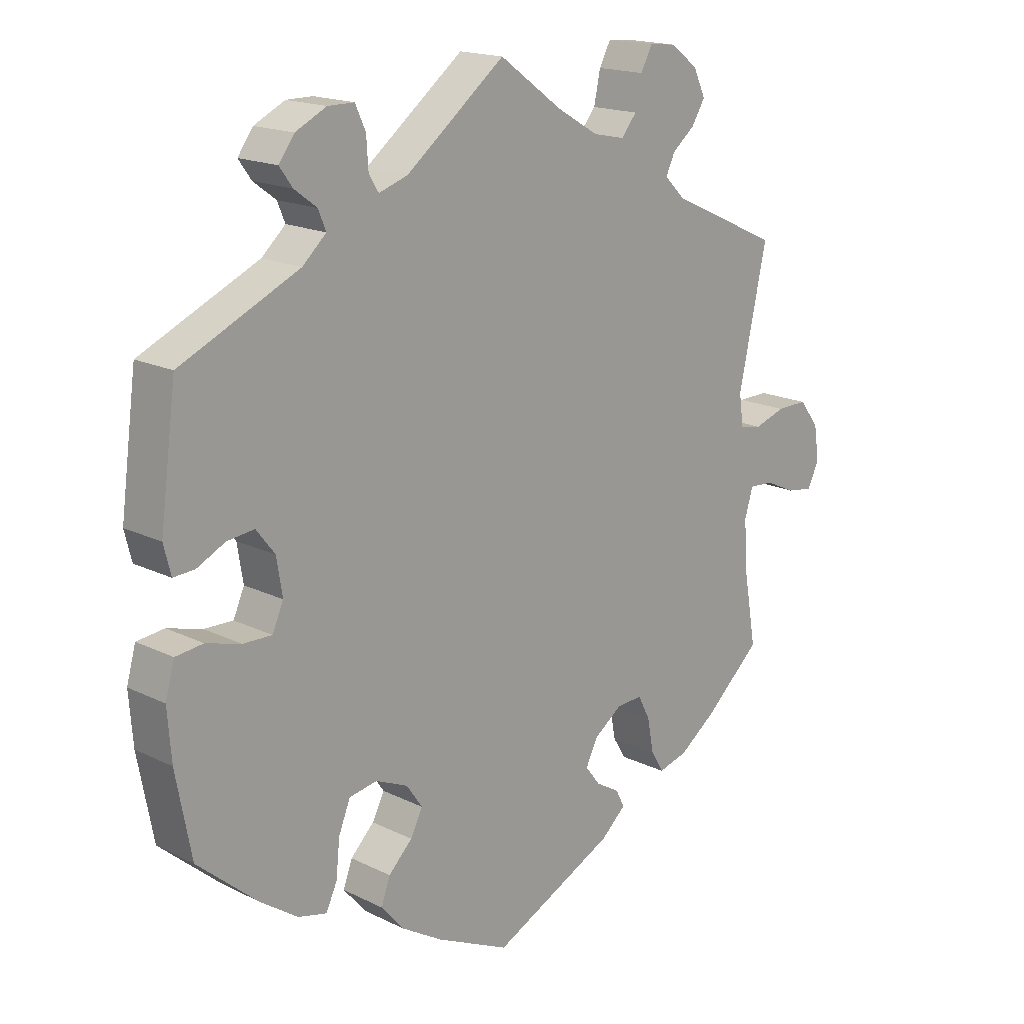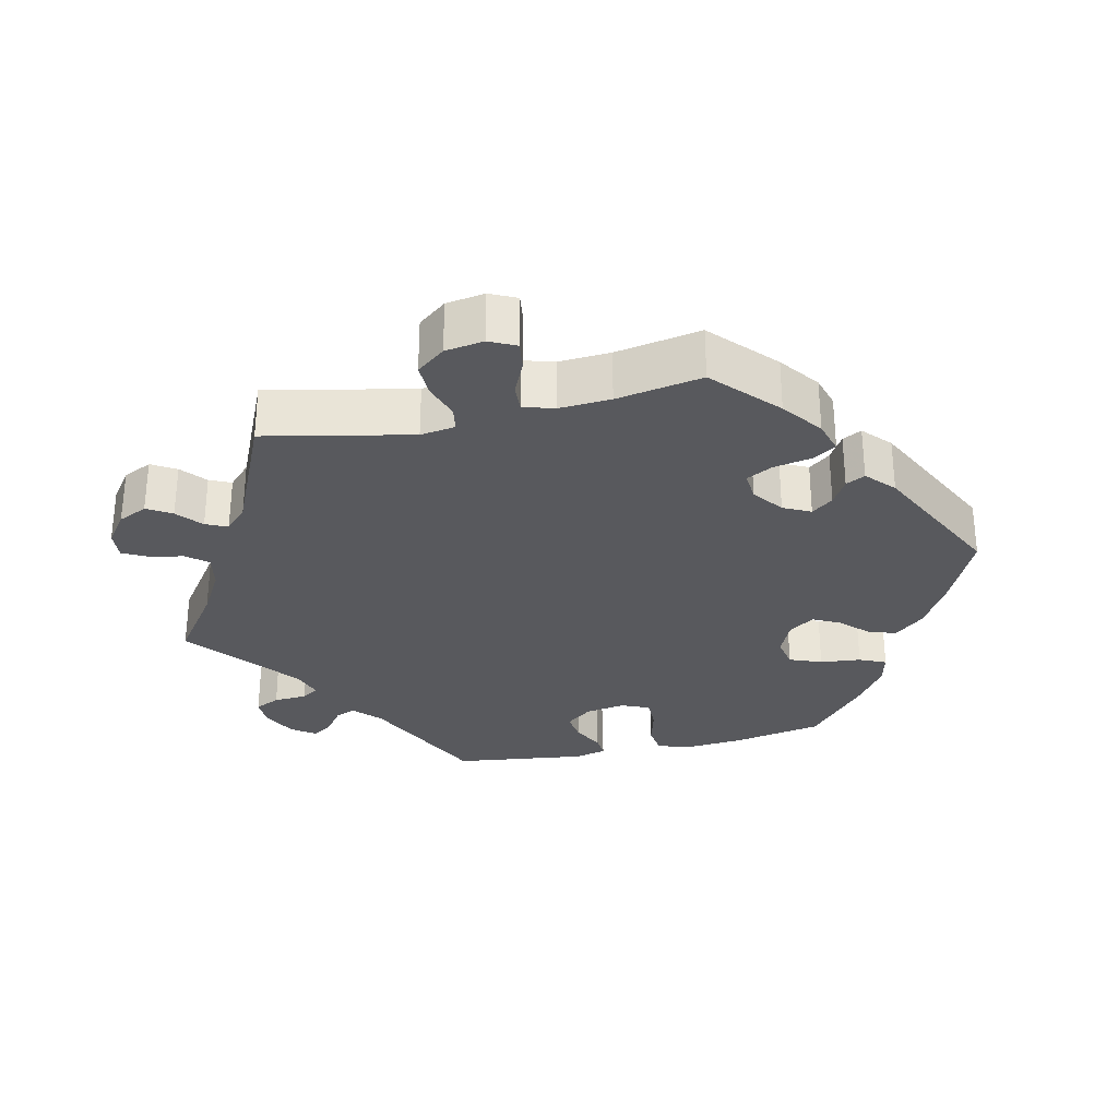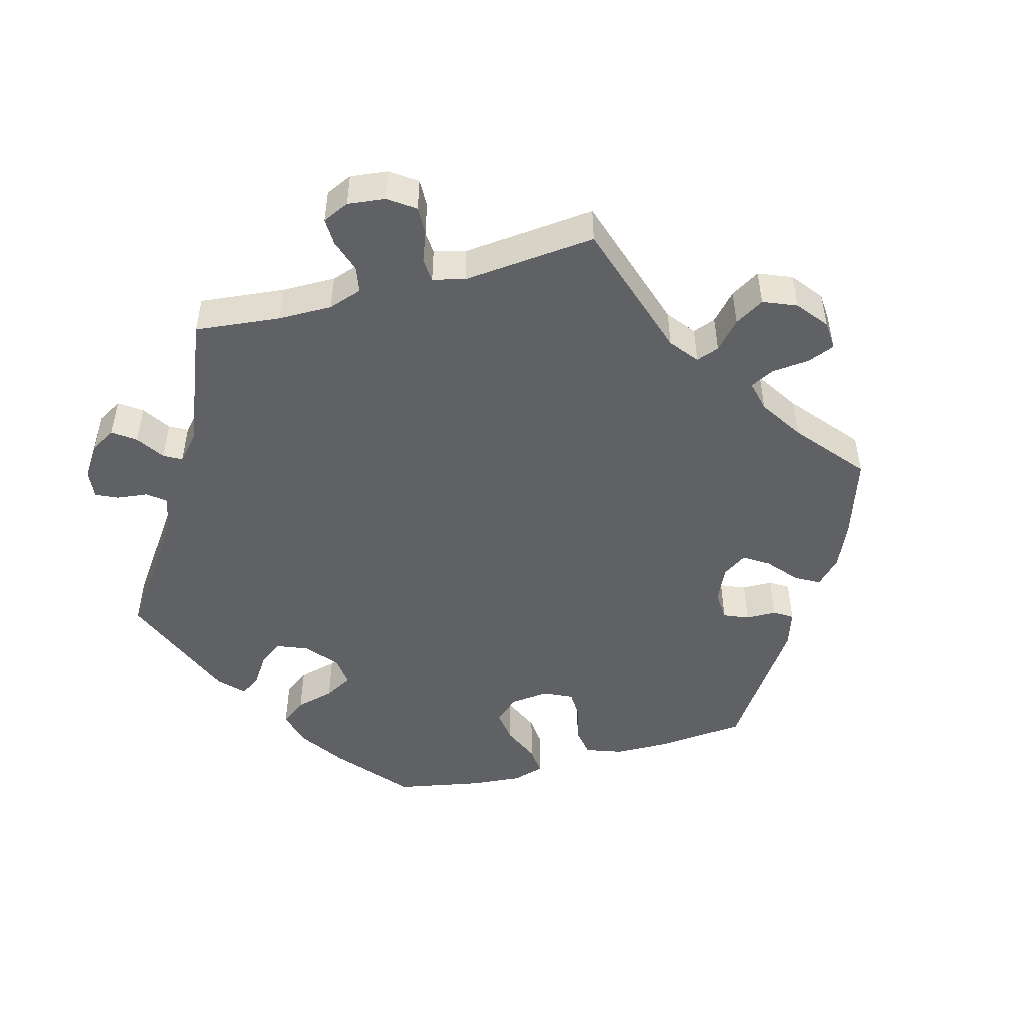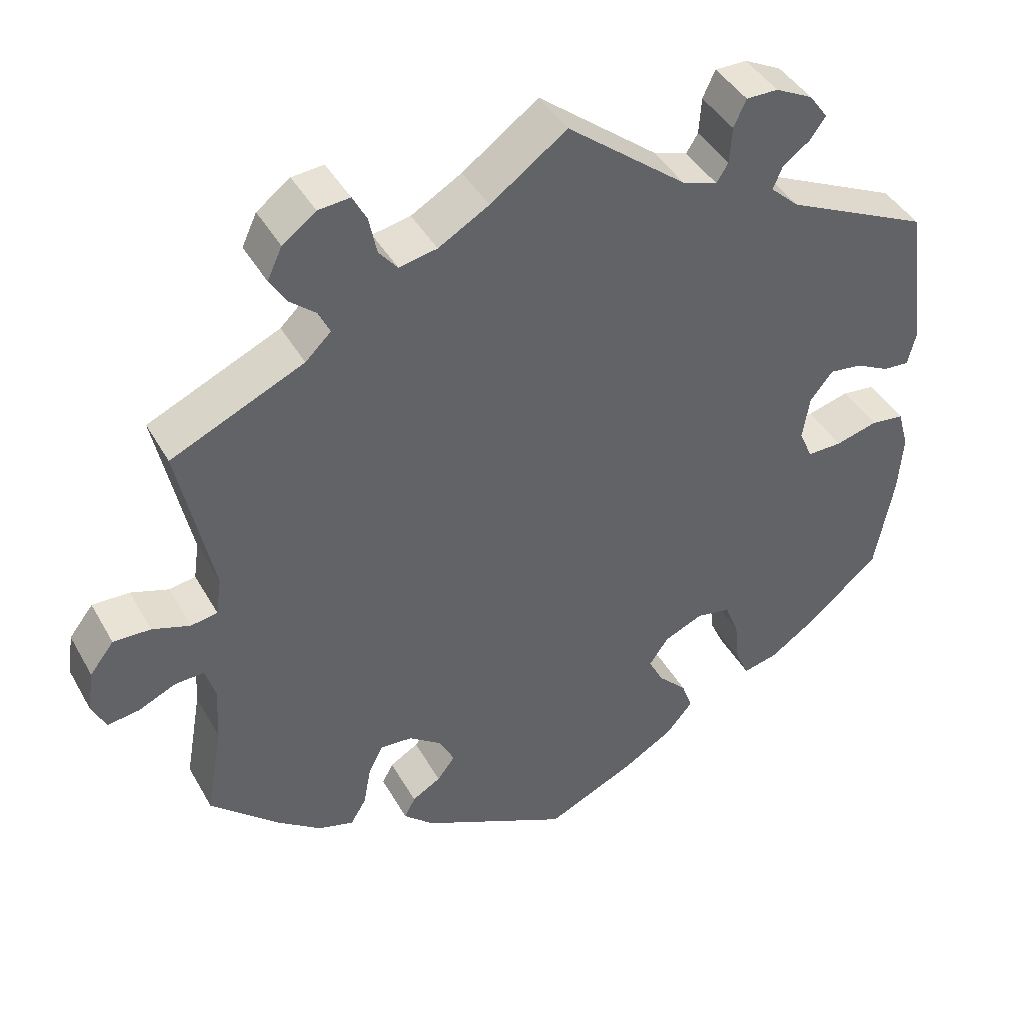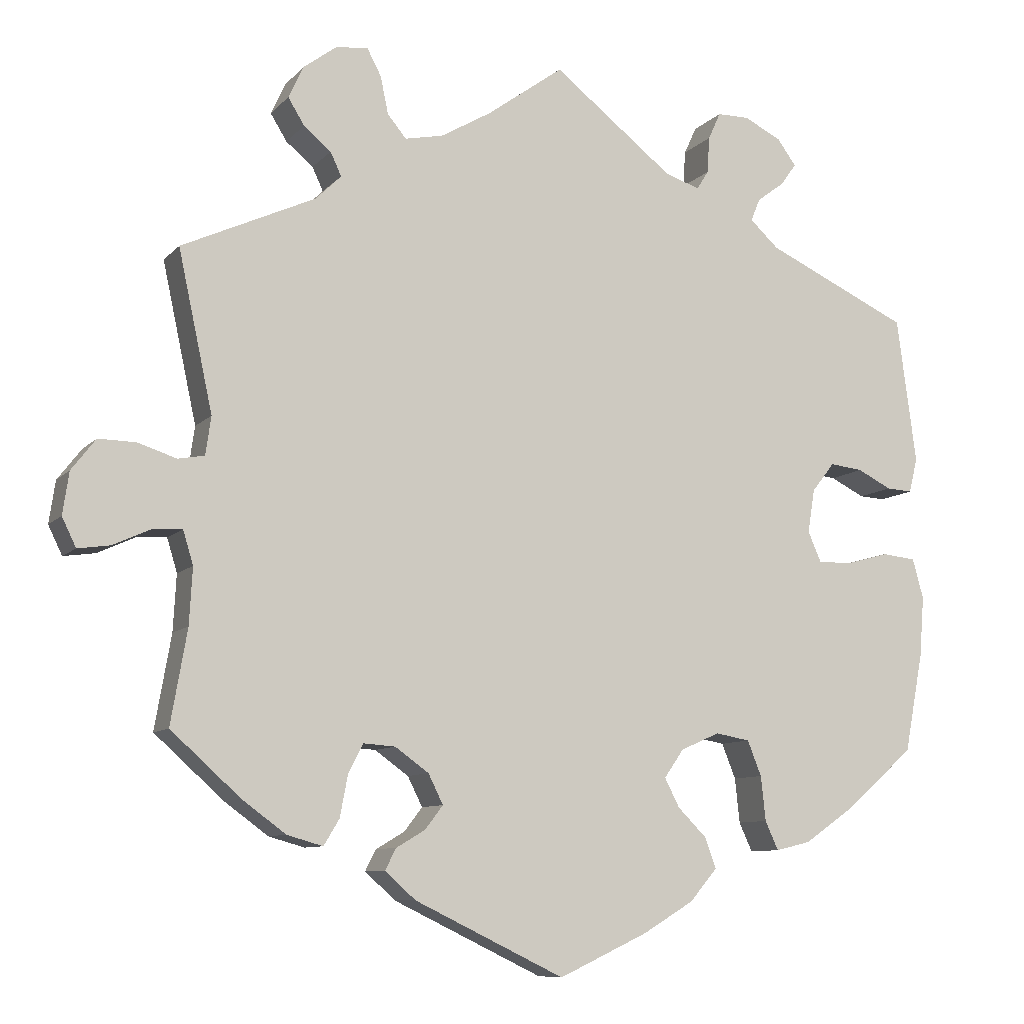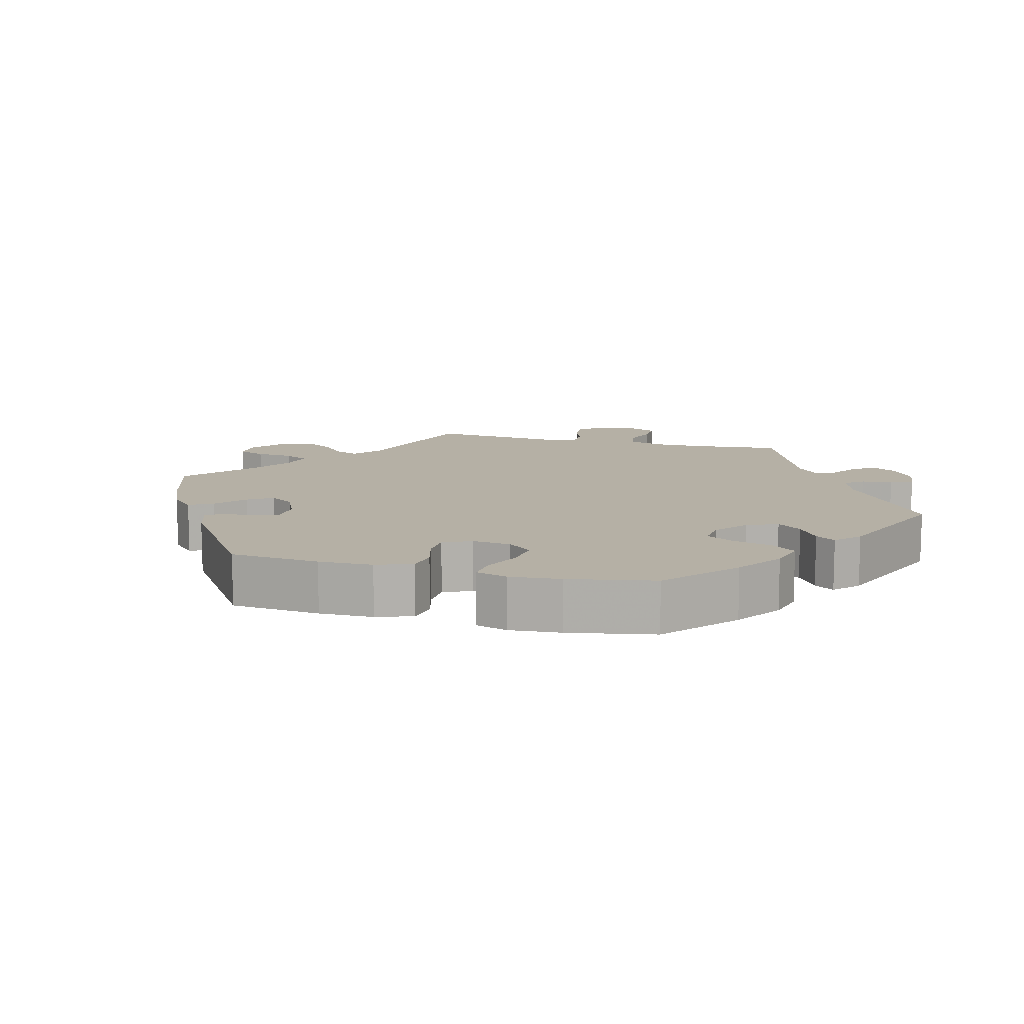
<metadata>
{"format":"obj","ext":"obj","renderer":"f3d","projection":"perspective","resolution":1024,"background":"white","views":[{"elev":17.3,"azim":-45.5,"up":"+Z"},{"elev":-29.9,"azim":103.1,"up":"+Y"},{"elev":-49.1,"azim":45.1,"up":"+Y"},{"elev":42.0,"azim":152.7,"up":"+Z"},{"elev":-9.0,"azim":156.8,"up":"+Z"},{"elev":11.7,"azim":-135.1,"up":"+Y"}]}
</metadata>
<code>
v -0.524 0.07 -0.162
v -0.53 0.07 -0.085
v -0.516 0.07 -0.034
v -0.473 0.07 -0.029
v -0.419 0.07 -0.044
v -0.374 0.07 -0.045
v -0.357 0.07 -0.006
v -0.366 0.07 0.05
v -0.395 0.07 0.087
v -0.437 0.07 0.082
v -0.481 0.07 0.06
v -0.514 0.07 0.058
v -0.525 0.07 0.102
v -0.5 0.07 0.289
v -0.316 0.07 0.374
v -0.279 0.07 0.408
v -0.291 0.07 0.437
v -0.326 0.07 0.463
v -0.346 0.07 0.491
v -0.322 0.07 0.524
v -0.274 0.07 0.548
v -0.233 0.07 0.548
v -0.217 0.07 0.513
v -0.214 0.07 0.466
v -0.199 0.07 0.442
v -0.154 0.07 0.457
v 0 0.07 0.578
v 0.098 0.07 0.507
v 0.163 0.07 0.469
v 0.212 0.07 0.459
v 0.236 0.07 0.488
v 0.246 0.07 0.536
v 0.264 0.07 0.57
v 0.305 0.07 0.566
v 0.348 0.07 0.534
v 0.367 0.07 0.493
v 0.346 0.07 0.459
v 0.311 0.07 0.43
v 0.297 0.07 0.4
v 0.33 0.07 0.368
v 0.501 0.07 0.29
v 0.457 0.07 0.086
v 0.464 0.07 0.037
v 0.498 0.07 0.031
v 0.547 0.07 0.047
v 0.595 0.07 0.048
v 0.626 0.07 0.008
v 0.634 0.07 -0.046
v 0.616 0.07 -0.083
v 0.575 0.07 -0.077
v 0.527 0.07 -0.055
v 0.489 0.07 -0.053
v 0.476 0.07 -0.096
v 0.48 0.07 -0.168
v 0.501 0.07 -0.288
v 0.412 0.07 -0.368
v 0.356 0.07 -0.409
v 0.31 0.07 -0.422
v 0.29 0.07 -0.389
v 0.28 0.07 -0.336
v 0.261 0.07 -0.299
v 0.22 0.07 -0.302
v 0.177 0.07 -0.333
v 0.158 0.07 -0.371
v 0.181 0.07 -0.401
v 0.218 0.07 -0.423
v 0.232 0.07 -0.45
v 0.193 0.07 -0.485
v 0.001 0.07 -0.578
v -0.113 0.07 -0.525
v -0.178 0.07 -0.486
v -0.213 0.07 -0.445
v -0.199 0.07 -0.406
v -0.162 0.07 -0.369
v -0.143 0.07 -0.332
v -0.168 0.07 -0.296
v -0.218 0.07 -0.274
v -0.262 0.07 -0.282
v -0.28 0.07 -0.327
v -0.286 0.07 -0.384
v -0.303 0.07 -0.421
v -0.348 0.07 -0.41
v -0.407 0.07 -0.369
v -0.5 0.07 -0.289
v -0.524 0 -0.162
v -0.53 0 -0.085
v -0.516 0 -0.034
v -0.473 0 -0.029
v -0.419 0 -0.044
v -0.374 0 -0.045
v -0.357 0 -0.006
v -0.366 0 0.05
v -0.395 0 0.087
v -0.437 0 0.082
v -0.481 0 0.06
v -0.514 0 0.058
v -0.525 0 0.102
v -0.5 0 0.289
v -0.316 0 0.374
v -0.279 0 0.408
v -0.291 0 0.437
v -0.326 0 0.463
v -0.346 0 0.491
v -0.322 0 0.524
v -0.274 0 0.548
v -0.233 0 0.548
v -0.217 0 0.513
v -0.214 0 0.466
v -0.199 0 0.442
v -0.154 0 0.457
v 0 0 0.578
v 0.098 0 0.507
v 0.163 0 0.469
v 0.212 0 0.459
v 0.236 0 0.488
v 0.246 0 0.536
v 0.264 0 0.57
v 0.305 0 0.566
v 0.348 0 0.534
v 0.367 0 0.493
v 0.346 0 0.459
v 0.311 0 0.43
v 0.297 0 0.4
v 0.33 0 0.368
v 0.501 0 0.29
v 0.457 0 0.086
v 0.464 0 0.037
v 0.498 0 0.031
v 0.547 0 0.047
v 0.595 0 0.048
v 0.626 0 0.008
v 0.634 0 -0.046
v 0.616 0 -0.083
v 0.575 0 -0.077
v 0.527 0 -0.055
v 0.489 0 -0.053
v 0.476 0 -0.096
v 0.48 0 -0.168
v 0.501 0 -0.288
v 0.412 0 -0.368
v 0.356 0 -0.409
v 0.31 0 -0.422
v 0.29 0 -0.389
v 0.28 0 -0.336
v 0.261 0 -0.299
v 0.22 0 -0.302
v 0.177 0 -0.333
v 0.158 0 -0.371
v 0.181 0 -0.401
v 0.218 0 -0.423
v 0.232 0 -0.45
v 0.193 0 -0.485
v 0.001 0 -0.578
v -0.113 0 -0.525
v -0.178 0 -0.486
v -0.213 0 -0.445
v -0.199 0 -0.406
v -0.162 0 -0.369
v -0.143 0 -0.332
v -0.168 0 -0.296
v -0.218 0 -0.274
v -0.262 0 -0.282
v -0.28 0 -0.327
v -0.286 0 -0.384
v -0.303 0 -0.421
v -0.348 0 -0.41
v -0.407 0 -0.369
v -0.5 0 -0.289
f 79 80 81 82
f 78 79 82 83
f 71 72 73 74
f 71 74 75
f 70 71 75
f 69 70 75
f 68 69 75
f 65 66 67 68
f 64 65 68 75
f 63 64 75 76
f 57 58 59 60
f 57 60 61
f 54 55 56 57
f 53 54 57 61
f 52 53 61 62
f 48 49 50 51
f 48 51 52
f 47 48 52
f 44 45 46 47
f 43 44 47 52
f 40 41 42
f 39 40 42 43
f 35 36 37 38
f 35 38 39
f 34 35 39
f 31 32 33 34
f 30 31 34 39
f 29 30 39 43
f 26 27 28
f 25 26 28 29
f 21 22 23 24
f 21 24 25
f 20 21 25
f 17 18 19 20
f 16 17 20 25
f 15 16 25 29
f 10 11 12 13
f 9 10 13 14
f 8 9 14 15
f 2 3 4 5
f 2 5 6
f 1 2 6
f 78 83 84 1
f 62 63 76 77
f 43 52 62 77
f 7 8 15 29
f 6 7 29 43
f 43 77 78
f 1 6 43 78
f 166 165 164 163
f 167 166 163 162
f 158 157 156 155
f 159 158 155
f 159 155 154
f 159 154 153
f 159 153 152
f 152 151 150 149
f 159 152 149 148
f 160 159 148 147
f 144 143 142 141
f 145 144 141
f 141 140 139 138
f 145 141 138 137
f 146 145 137 136
f 135 134 133 132
f 136 135 132
f 136 132 131
f 131 130 129 128
f 136 131 128 127
f 126 125 124
f 127 126 124 123
f 122 121 120 119
f 123 122 119
f 123 119 118
f 118 117 116 115
f 123 118 115 114
f 127 123 114 113
f 112 111 110
f 113 112 110 109
f 108 107 106 105
f 109 108 105
f 109 105 104
f 104 103 102 101
f 109 104 101 100
f 113 109 100 99
f 97 96 95 94
f 98 97 94 93
f 99 98 93 92
f 89 88 87 86
f 90 89 86
f 90 86 85
f 85 168 167 162
f 161 160 147 146
f 161 146 136 127
f 113 99 92 91
f 127 113 91 90
f 162 161 127
f 162 127 90 85
f 1 85 86 2
f 2 86 87 3
f 3 87 88 4
f 4 88 89 5
f 5 89 90 6
f 6 90 91 7
f 7 91 92 8
f 8 92 93 9
f 9 93 94 10
f 10 94 95 11
f 11 95 96 12
f 12 96 97 13
f 13 97 98 14
f 14 98 99 15
f 15 99 100 16
f 16 100 101 17
f 17 101 102 18
f 18 102 103 19
f 19 103 104 20
f 20 104 105 21
f 21 105 106 22
f 22 106 107 23
f 23 107 108 24
f 24 108 109 25
f 25 109 110 26
f 26 110 111 27
f 27 111 112 28
f 28 112 113 29
f 29 113 114 30
f 30 114 115 31
f 31 115 116 32
f 32 116 117 33
f 33 117 118 34
f 34 118 119 35
f 35 119 120 36
f 36 120 121 37
f 37 121 122 38
f 38 122 123 39
f 39 123 124 40
f 40 124 125 41
f 41 125 126 42
f 42 126 127 43
f 43 127 128 44
f 44 128 129 45
f 45 129 130 46
f 46 130 131 47
f 47 131 132 48
f 48 132 133 49
f 49 133 134 50
f 50 134 135 51
f 51 135 136 52
f 52 136 137 53
f 53 137 138 54
f 54 138 139 55
f 55 139 140 56
f 56 140 141 57
f 57 141 142 58
f 58 142 143 59
f 59 143 144 60
f 60 144 145 61
f 61 145 146 62
f 62 146 147 63
f 63 147 148 64
f 64 148 149 65
f 65 149 150 66
f 66 150 151 67
f 67 151 152 68
f 68 152 153 69
f 69 153 154 70
f 70 154 155 71
f 71 155 156 72
f 72 156 157 73
f 73 157 158 74
f 74 158 159 75
f 75 159 160 76
f 76 160 161 77
f 77 161 162 78
f 78 162 163 79
f 79 163 164 80
f 80 164 165 81
f 81 165 166 82
f 82 166 167 83
f 83 167 168 84
f 84 168 85 1

</code>
